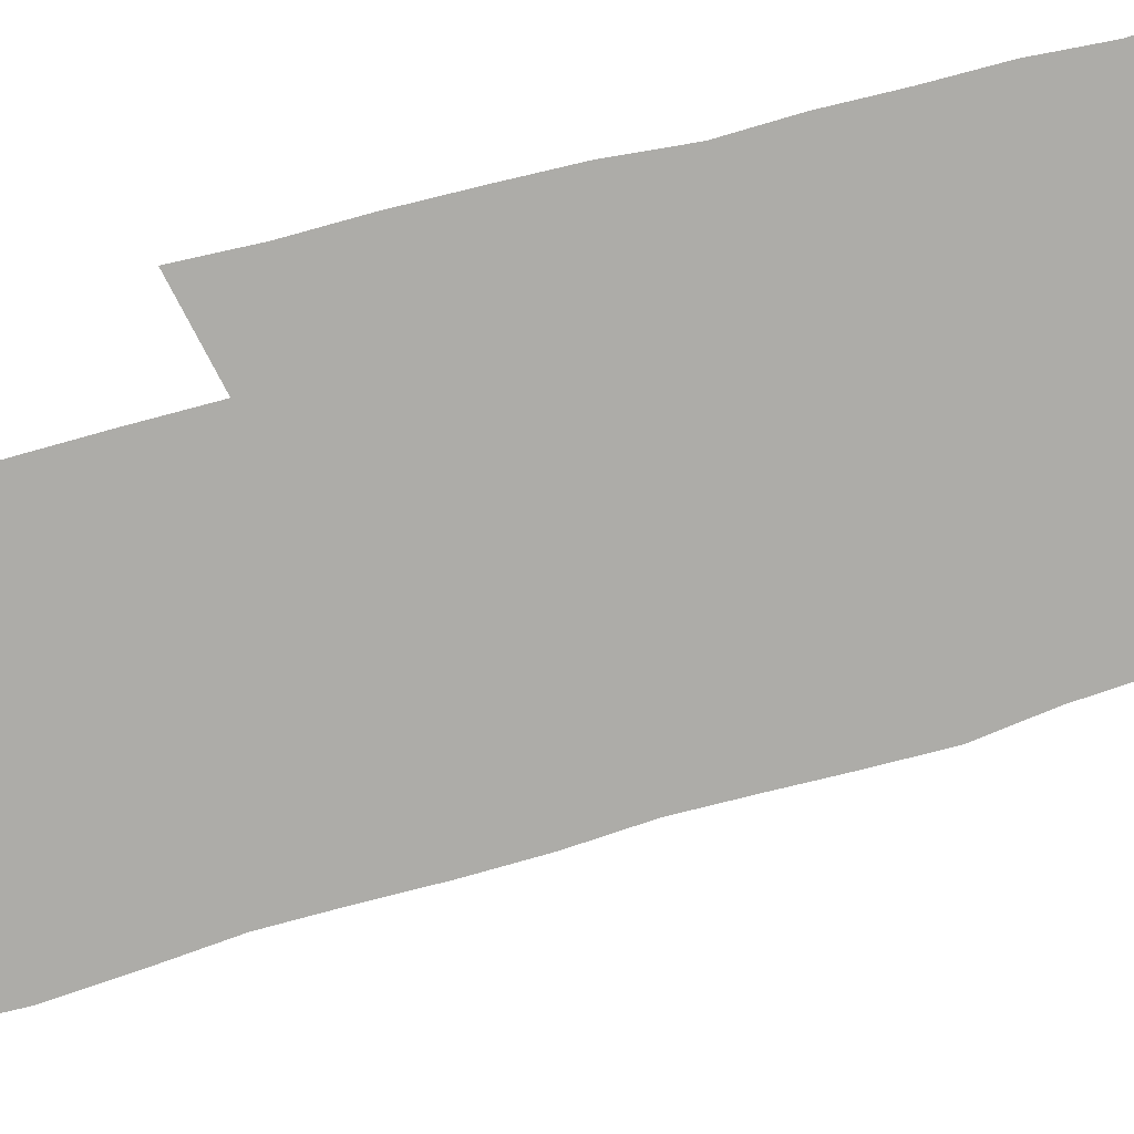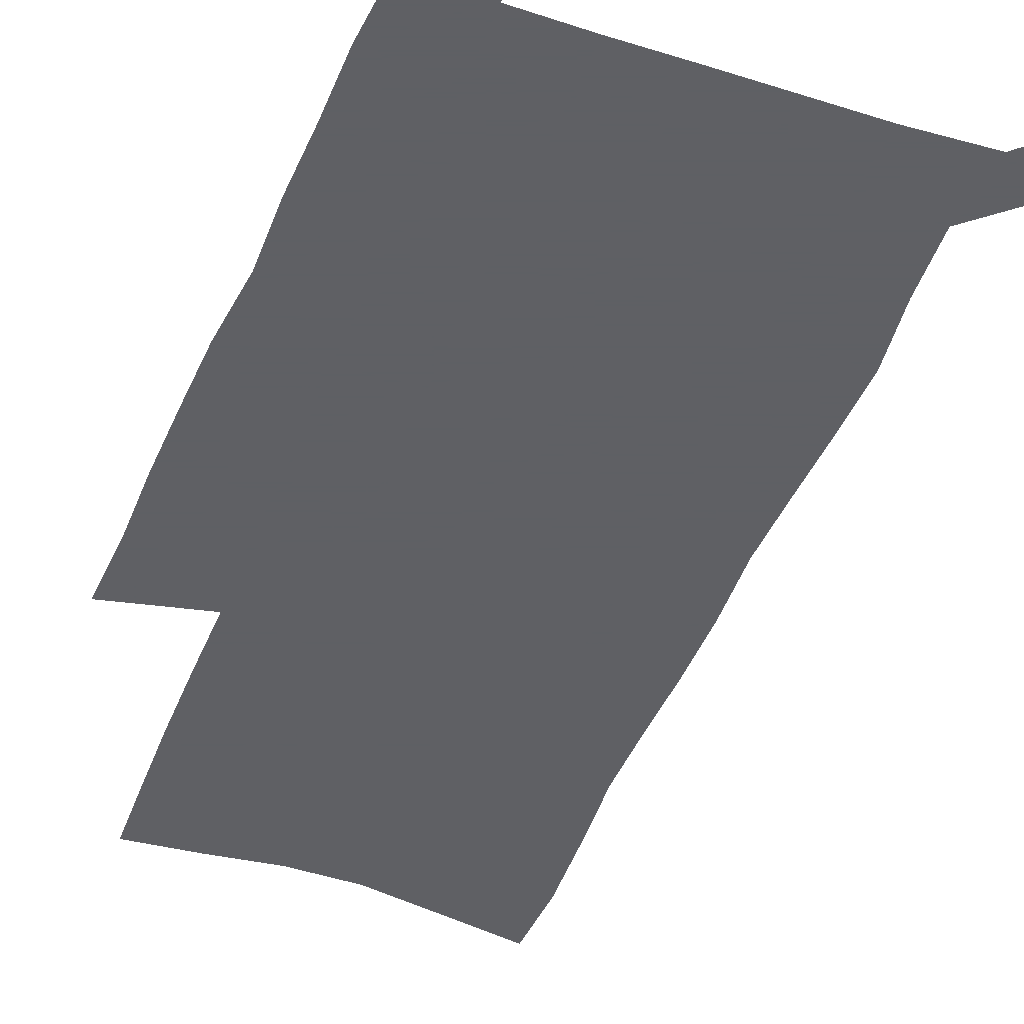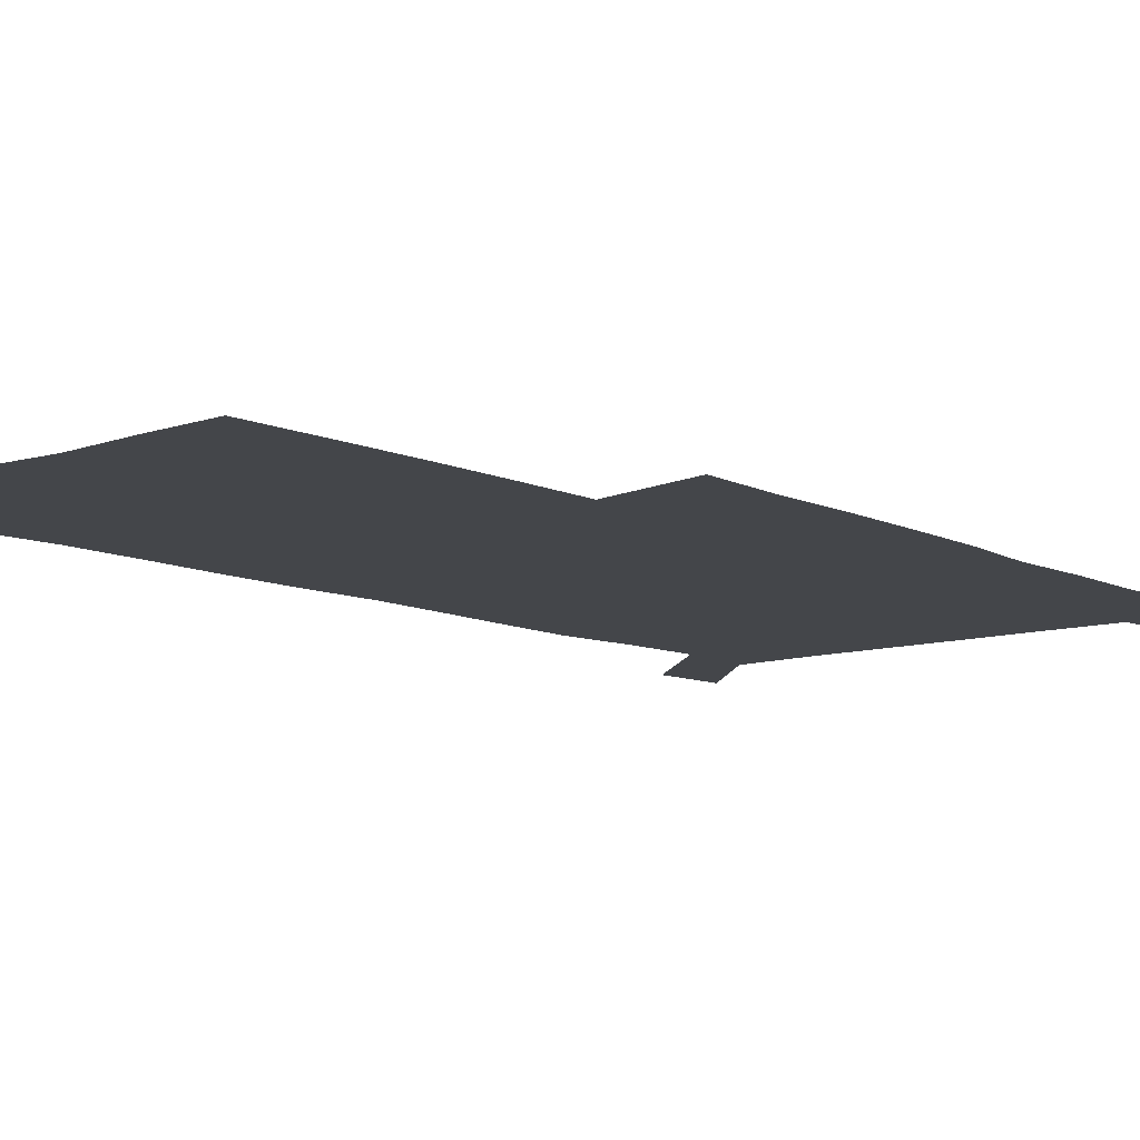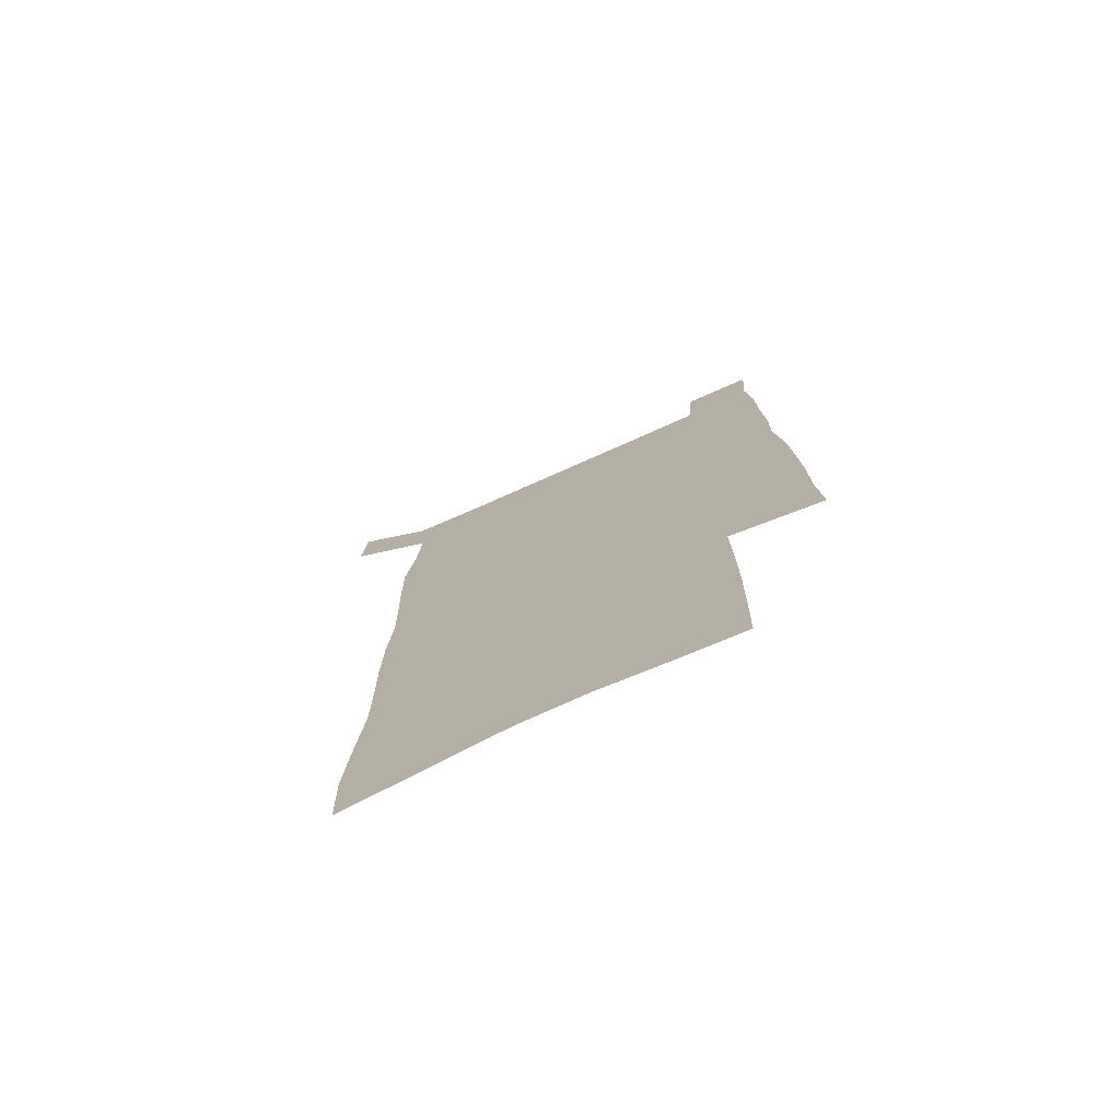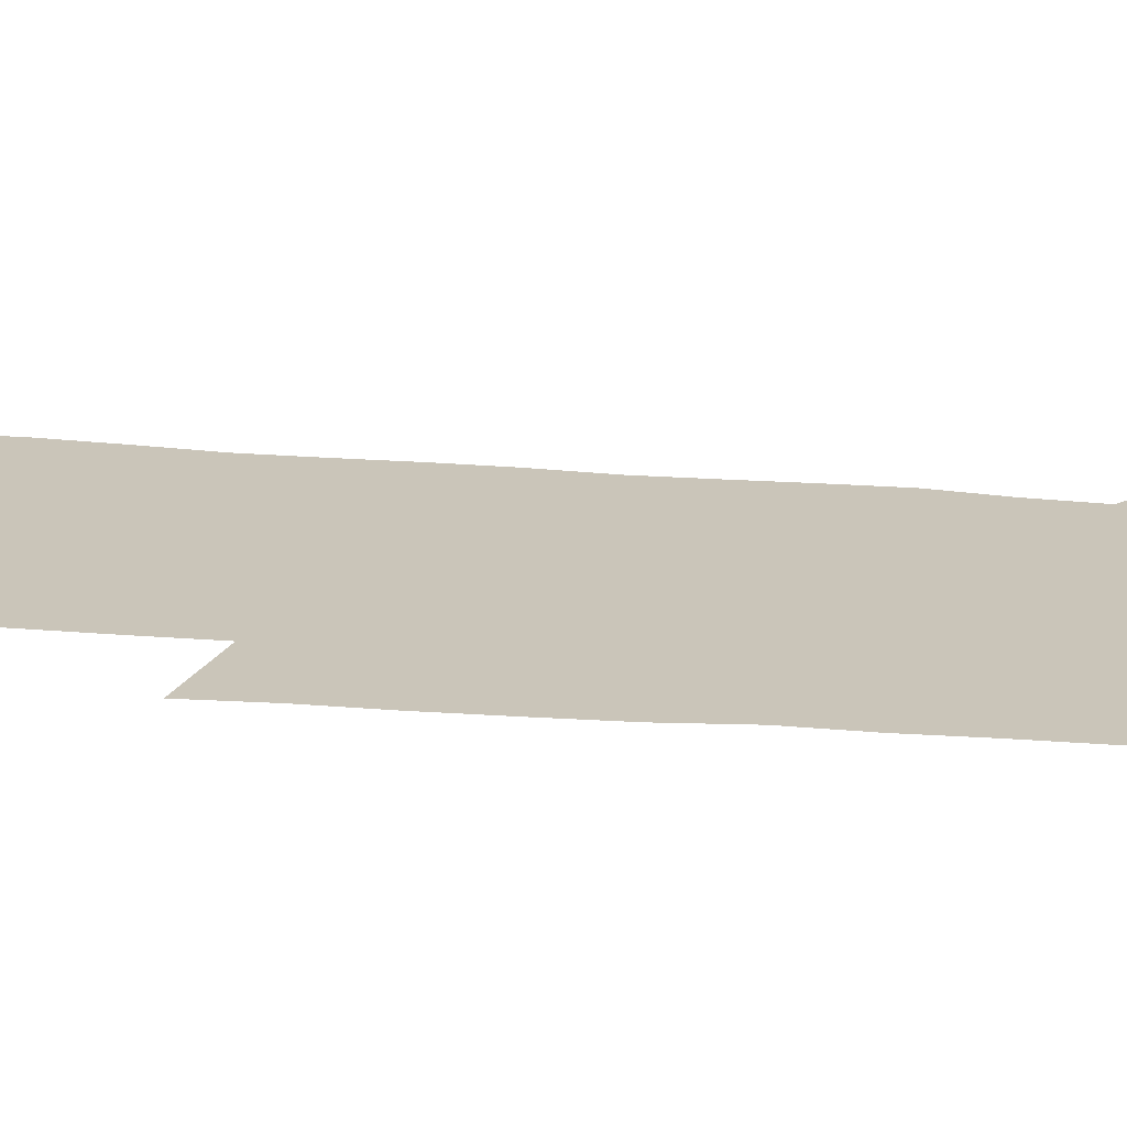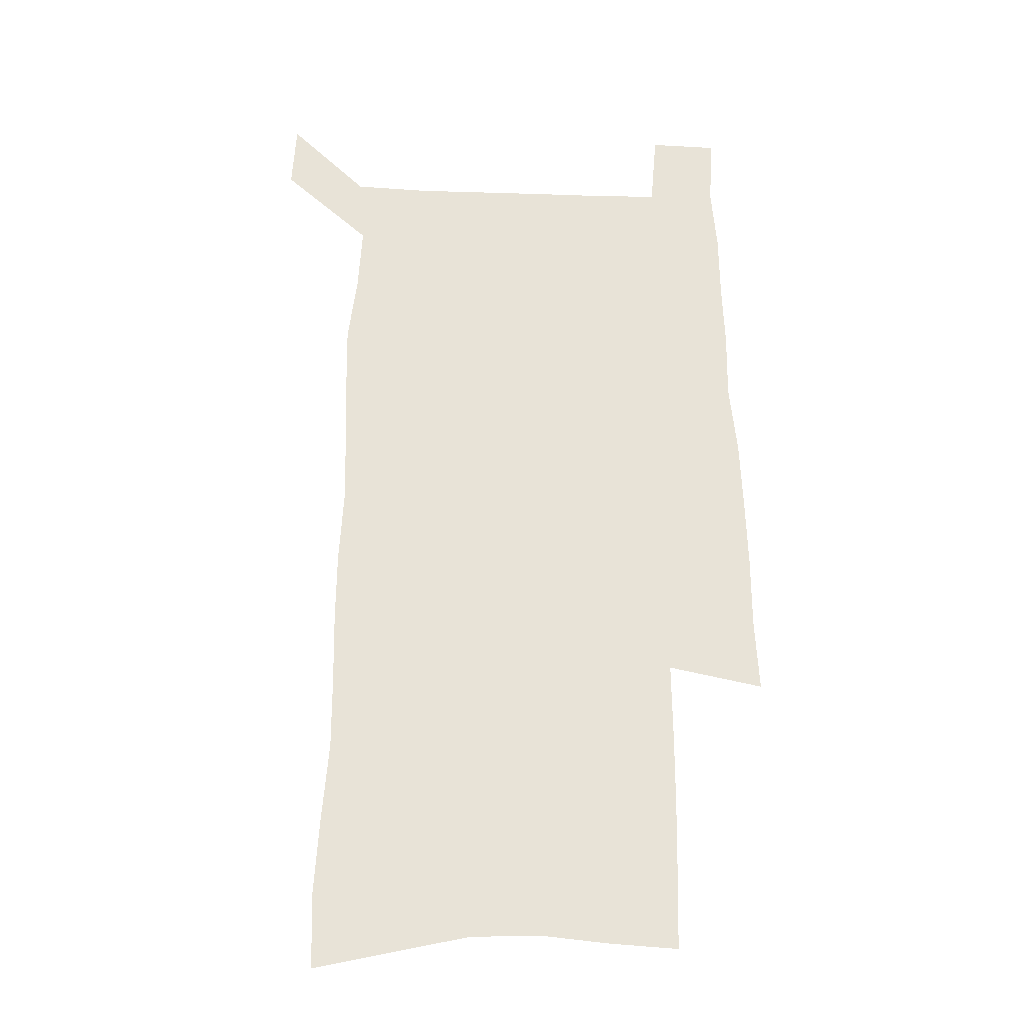
<metadata>
{"format":"obj","ext":"obj","renderer":"f3d","projection":"perspective","resolution":1024,"background":"white","views":[{"elev":-76.6,"azim":105.5,"up":"+Z"},{"elev":-43.2,"azim":159.5,"up":"+Z"},{"elev":-9.6,"azim":39.3,"up":"+Z"},{"elev":-75.8,"azim":23.9,"up":"+Y"},{"elev":20.7,"azim":99.0,"up":"+Z"},{"elev":-27.3,"azim":-2.9,"up":"+Y"}]}
</metadata>
<code>
v 444.8 570.4 0
v 446.5 599.5 0
v 473.4 165.9 0
v 472.4 197.6 0
v 474.6 231.5 0
v 477.3 265 0
v 477.3 296.2 0
v 476.7 326.9 0
v 477.1 357.8 0
v 478.9 389.1 0
v 478.3 419 0
v 477.4 448.8 0
v 476.9 478.4 0
v 480.7 508.1 0
v 482.5 537.2 0
v 480.2 567.4 0
v 506.4 173 0
v 512.3 211.5 0
v 512.6 242.2 0
v 512.8 272.8 0
v 512.5 303 0
v 512.9 333.4 0
v 512.3 363 0
v 514.1 393.4 0
v 512.8 422 0
v 513.9 451.1 0
v 514.3 479.7 0
v 513.7 508.2 0
v 513.8 536.7 0
v 512.6 565.9 0
v 539.5 180.1 0
v 541.3 213.9 0
v 543.1 247 0
v 542.9 276.1 0
v 543.2 306.5 0
v 543.1 336.4 0
v 543.4 366.2 0
v 543.2 395 0
v 543.9 424.1 0
v 543.7 452.2 0
v 542.8 480.4 0
v 543.8 508.5 0
v 543.3 536.7 0
v 542.1 566 0
v 569 181.2 0
v 570.3 217.3 0
v 570.9 248.3 0
v 571.1 276 0
v 571.9 308.2 0
v 572 337.9 0
v 571.9 367.3 0
v 572 396.3 0
v 572 424.6 0
v 571.9 452.9 0
v 572.4 481.1 0
v 572.3 508.7 0
v 572.2 536.3 0
v 571.3 566.1 0
v 598.5 178.1 0
v 598.5 215.3 0
v 599.4 245.7 0
v 599.6 278 0
v 600.2 307.4 0
v 600.7 336.8 0
v 599.9 367.9 0
v 600 396.3 0
v 600.1 424.8 0
v 600.3 453 0
v 600 481.3 0
v 600.1 508.9 0
v 600.3 537 0
v 600.3 565.9 0
v 628.2 176.2 0
v 629 209 0
v 629.6 241 0
v 629.7 273.3 0
v 629.3 305.3 0
v 630.2 335.2 0
v 629.7 365.5 0
v 629.3 394.9 0
v 630.3 423.6 0
v 629.4 452.8 0
v 629.6 481.2 0
v 630.4 509.7 0
v 629.1 538 0
v 629.3 566.4 0
v 632 599.6 0
v 670.2 296.8 0
v 668.5 328.6 0
v 668.4 359.4 0
v 667.5 390.2 0
v 666.2 420.6 0
v 663 451.4 0
v 663.3 480.8 0
v 662.2 510.2 0
v 661.9 539.3 0
v 659.5 568 0
v 661.5 598.8 0
f 15 16 1
f 1 16 2
f 3 17 4
f 17 18 4
f 4 18 5
f 18 19 5
f 5 19 6
f 19 20 6
f 6 20 7
f 20 21 7
f 7 21 8
f 21 22 8
f 8 22 9
f 22 23 9
f 9 23 10
f 23 24 10
f 10 24 11
f 24 25 11
f 11 25 12
f 25 26 12
f 12 26 13
f 26 27 13
f 13 27 14
f 27 28 14
f 14 28 15
f 28 29 15
f 15 29 16
f 29 30 16
f 17 31 18
f 31 32 18
f 18 32 19
f 32 33 19
f 19 33 20
f 33 34 20
f 20 34 21
f 34 35 21
f 21 35 22
f 35 36 22
f 22 36 23
f 36 37 23
f 23 37 24
f 37 38 24
f 24 38 25
f 38 39 25
f 25 39 26
f 39 40 26
f 26 40 27
f 40 41 27
f 27 41 28
f 41 42 28
f 28 42 29
f 42 43 29
f 29 43 30
f 43 44 30
f 31 45 32
f 45 46 32
f 32 46 33
f 46 47 33
f 33 47 34
f 47 48 34
f 34 48 35
f 48 49 35
f 35 49 36
f 49 50 36
f 36 50 37
f 50 51 37
f 37 51 38
f 51 52 38
f 38 52 39
f 52 53 39
f 39 53 40
f 53 54 40
f 40 54 41
f 54 55 41
f 41 55 42
f 55 56 42
f 42 56 43
f 56 57 43
f 43 57 44
f 57 58 44
f 45 59 46
f 59 60 46
f 46 60 47
f 60 61 47
f 47 61 48
f 61 62 48
f 48 62 49
f 62 63 49
f 49 63 50
f 63 64 50
f 50 64 51
f 64 65 51
f 51 65 52
f 65 66 52
f 52 66 53
f 66 67 53
f 53 67 54
f 67 68 54
f 54 68 55
f 68 69 55
f 55 69 56
f 69 70 56
f 56 70 57
f 70 71 57
f 57 71 58
f 71 72 58
f 59 73 60
f 73 74 60
f 60 74 61
f 74 75 61
f 61 75 62
f 75 76 62
f 62 76 63
f 76 77 63
f 63 77 64
f 77 78 64
f 64 78 65
f 78 79 65
f 65 79 66
f 79 80 66
f 66 80 67
f 80 81 67
f 67 81 68
f 81 82 68
f 68 82 69
f 82 83 69
f 69 83 70
f 83 84 70
f 70 84 71
f 84 85 71
f 71 85 72
f 85 86 72
f 77 88 78
f 88 89 78
f 78 89 79
f 89 90 79
f 79 90 80
f 90 91 80
f 80 91 81
f 91 92 81
f 81 92 82
f 92 93 82
f 82 93 83
f 93 94 83
f 83 94 84
f 94 95 84
f 84 95 85
f 95 96 85
f 85 96 86
f 96 97 86
f 86 97 87
f 97 98 87

</code>
